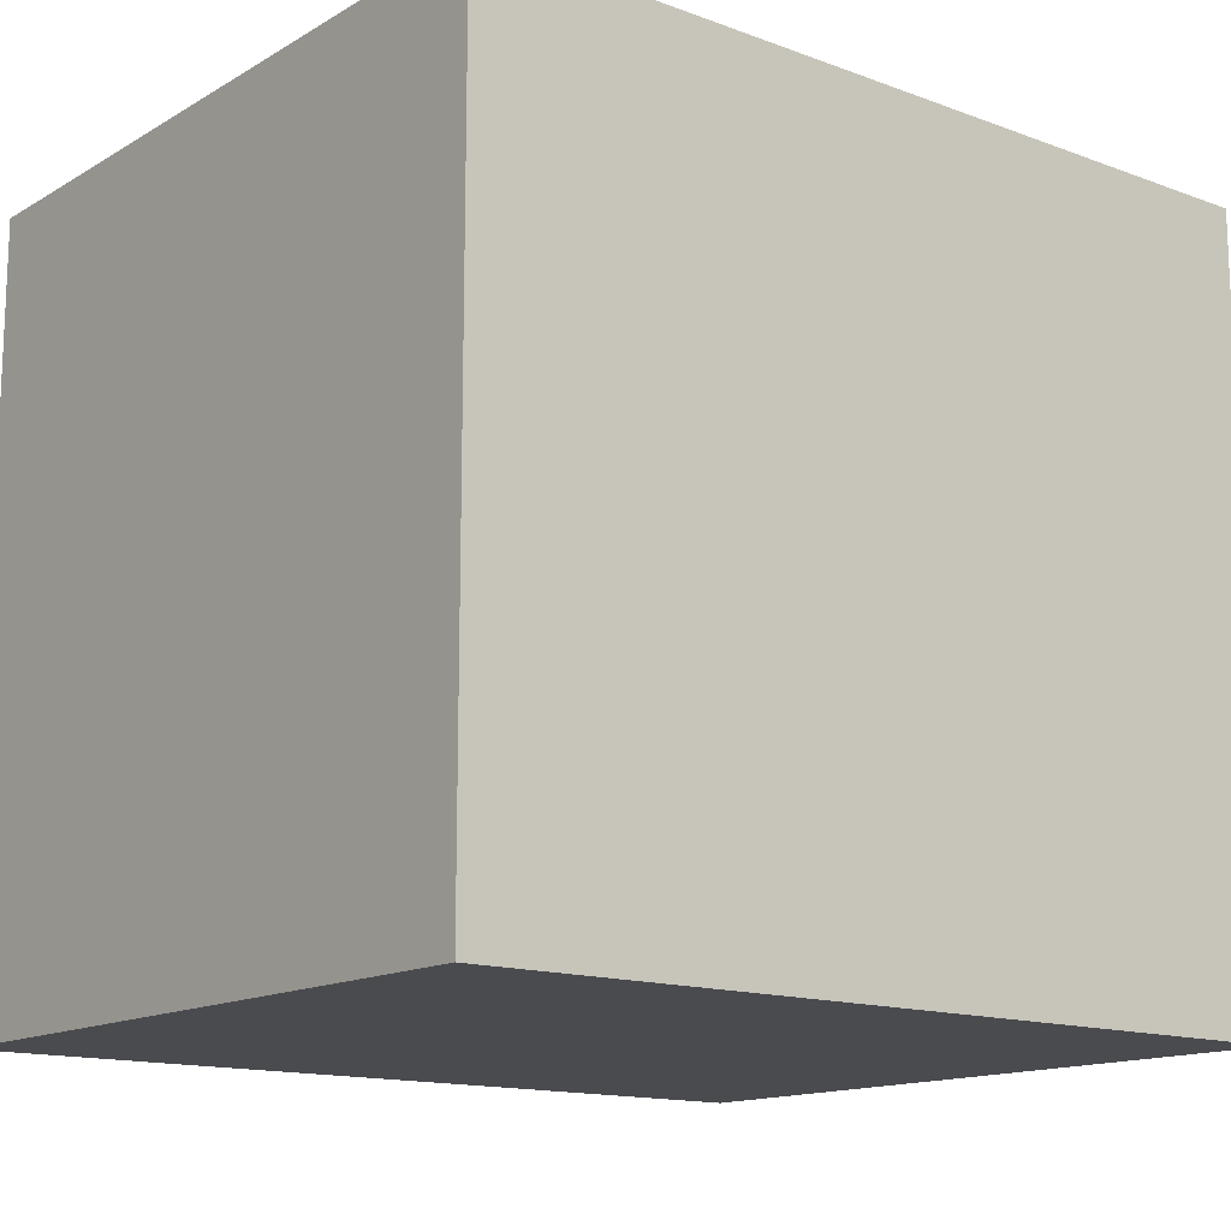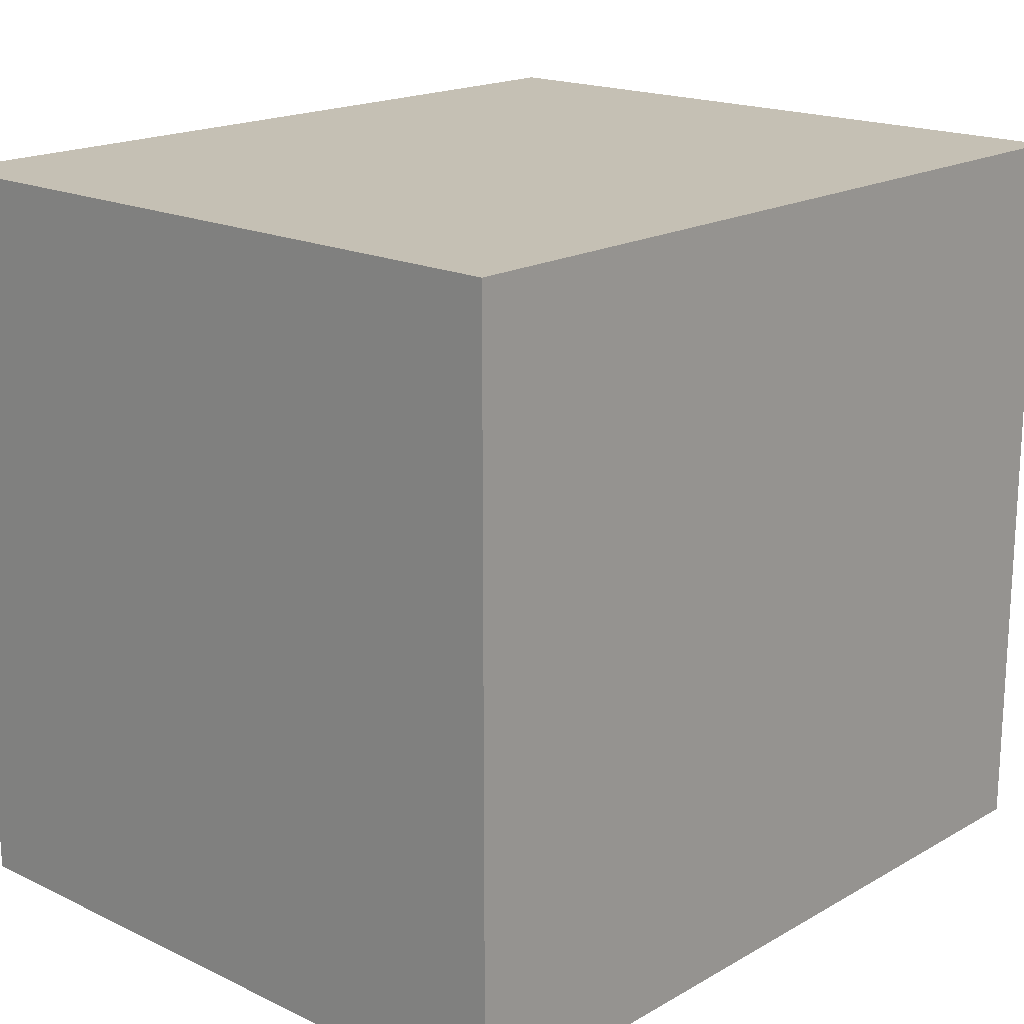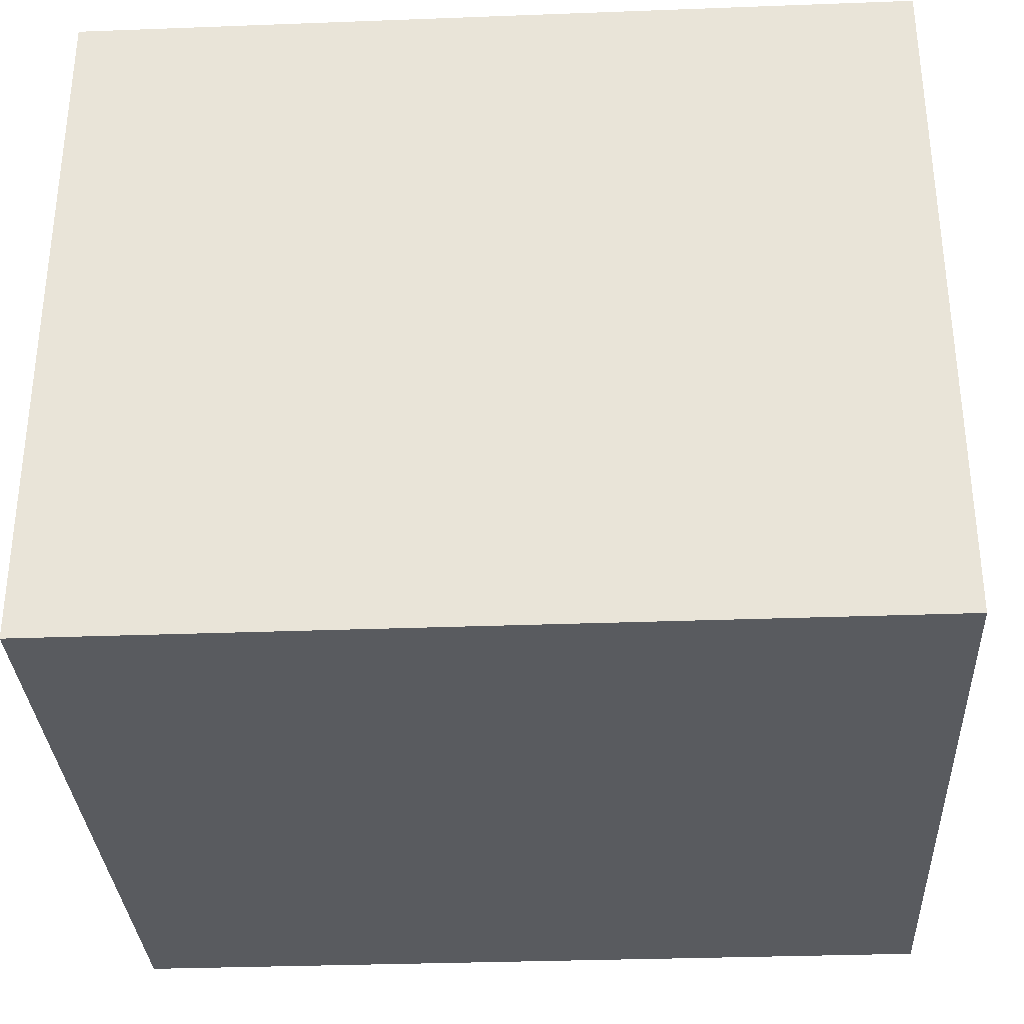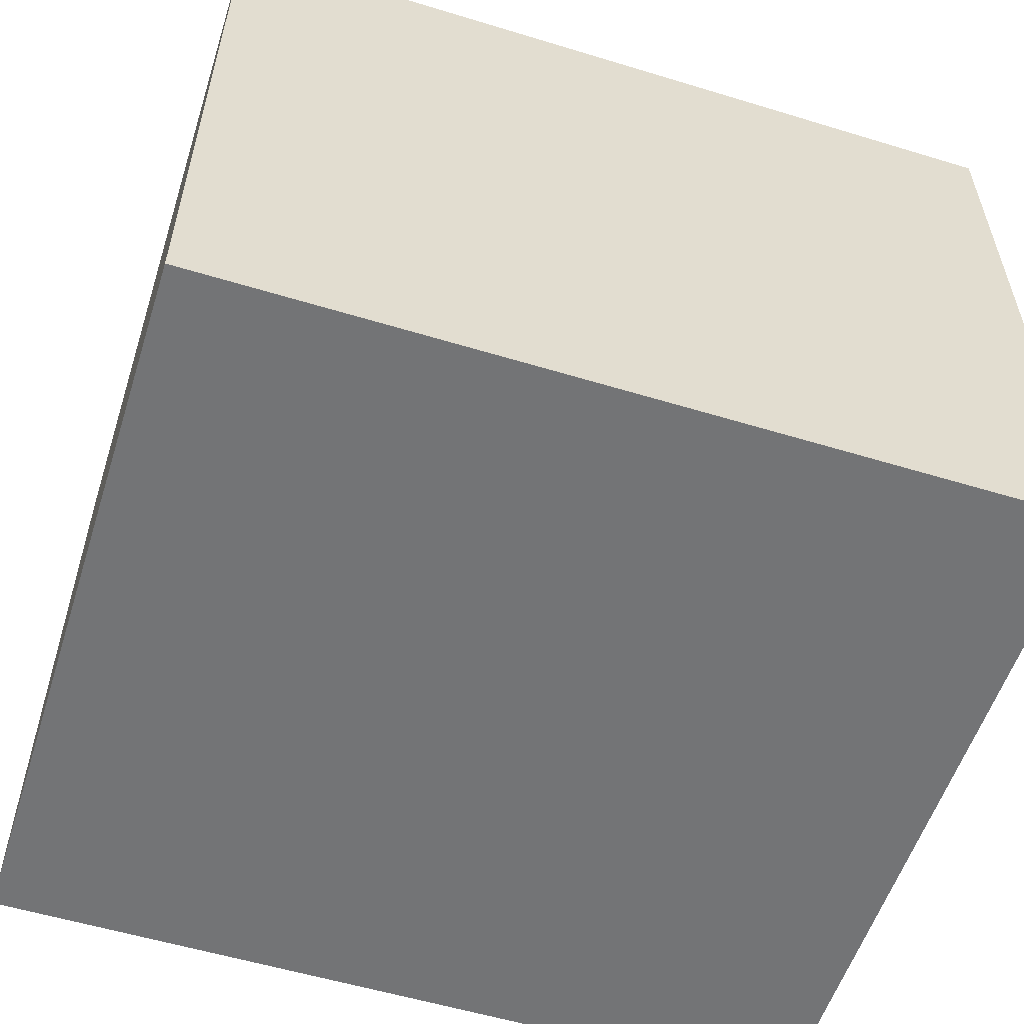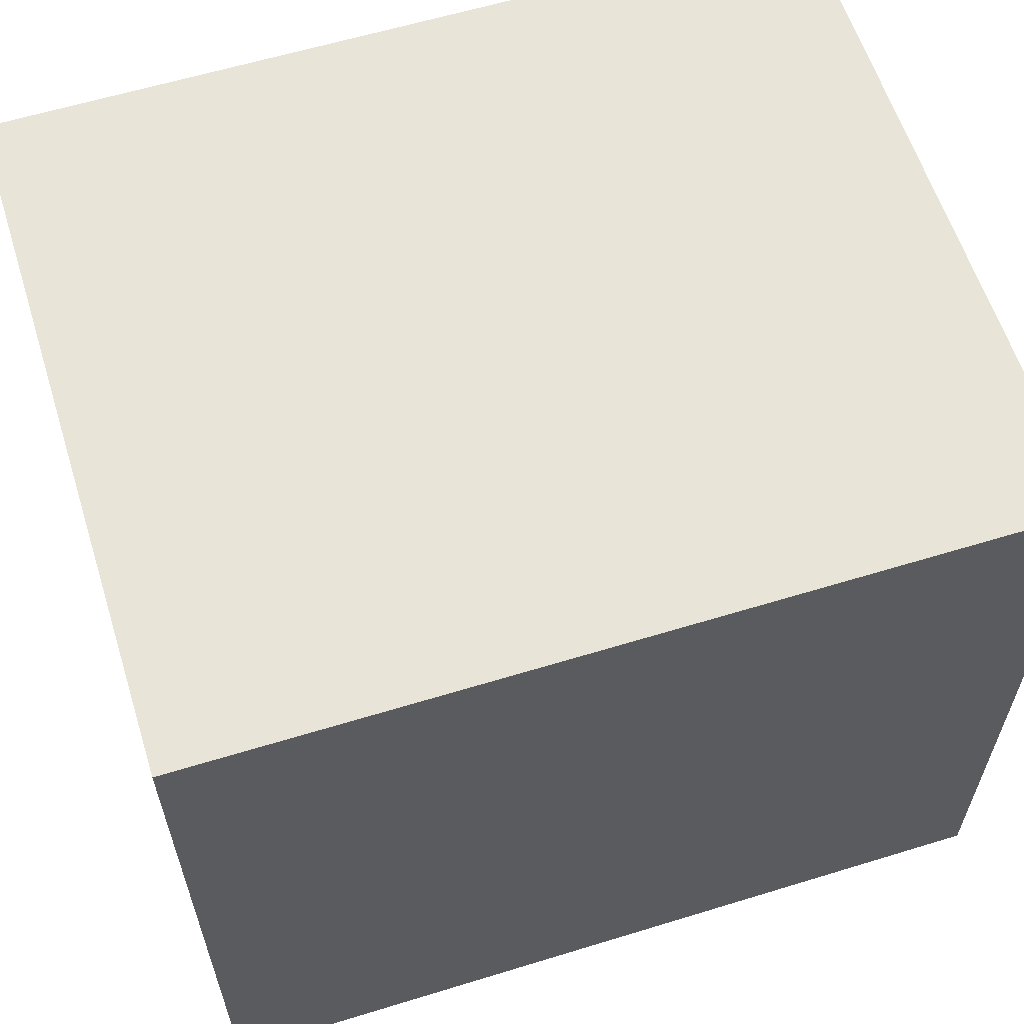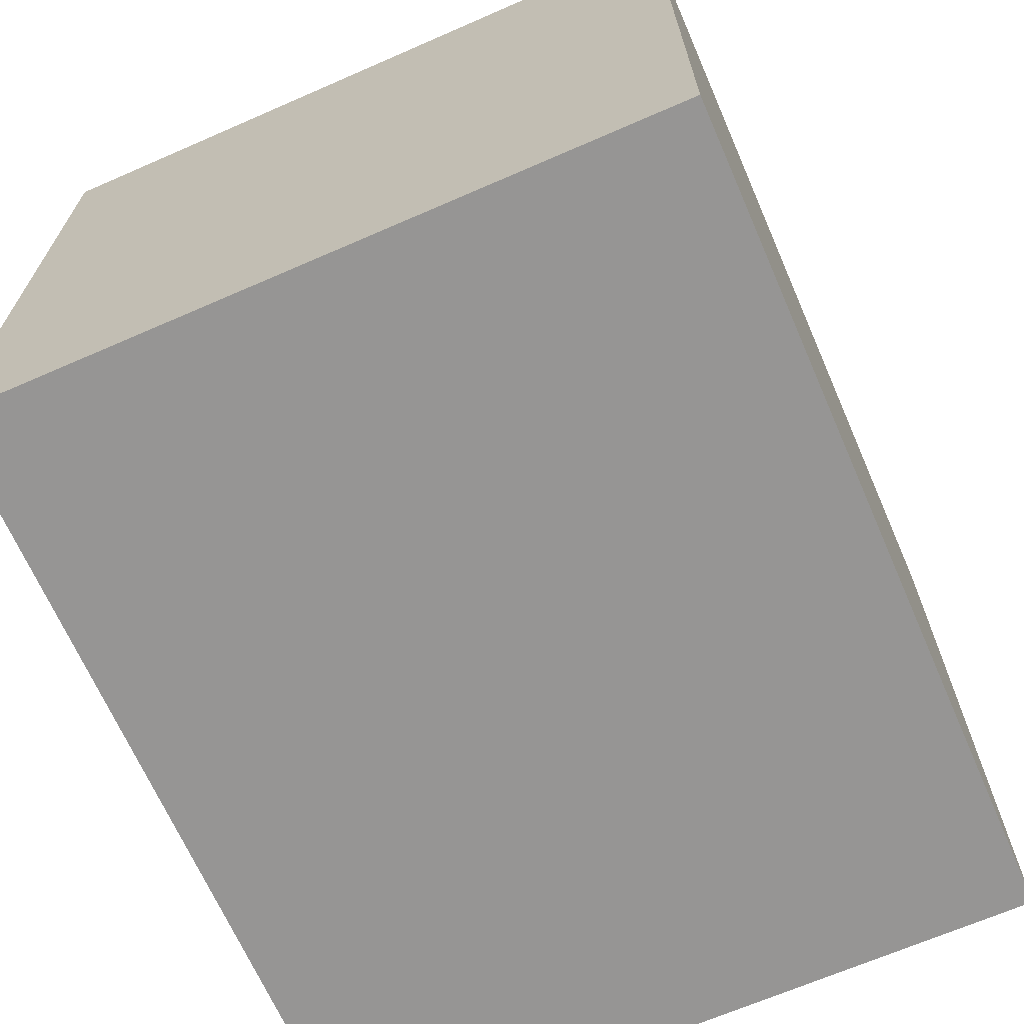
<metadata>
{"format":"obj","ext":"obj","renderer":"f3d","projection":"perspective","resolution":1024,"background":"white","views":[{"elev":-14.3,"azim":141.2,"up":"+Z"},{"elev":18.2,"azim":132.5,"up":"+Z"},{"elev":-32.5,"azim":3.0,"up":"+Y"},{"elev":-56.1,"azim":162.3,"up":"+Y"},{"elev":60.5,"azim":162.6,"up":"+Z"},{"elev":-67.6,"azim":113.6,"up":"+Z"}]}
</metadata>
<code>
g default
v -22.21 0 20.08
v -13.66 0 20.08
v -22.21 7.185 20.08
v -13.66 7.185 20.08
v -22.21 7.185 12.46
v -13.66 7.185 12.46
v -22.21 0 12.46
v -13.66 0 12.46
g pCube30
f 1 2 4 3
f 3 4 6 5
f 5 6 8 7
f 7 8 2 1
f 2 8 6 4
f 7 1 3 5

</code>
